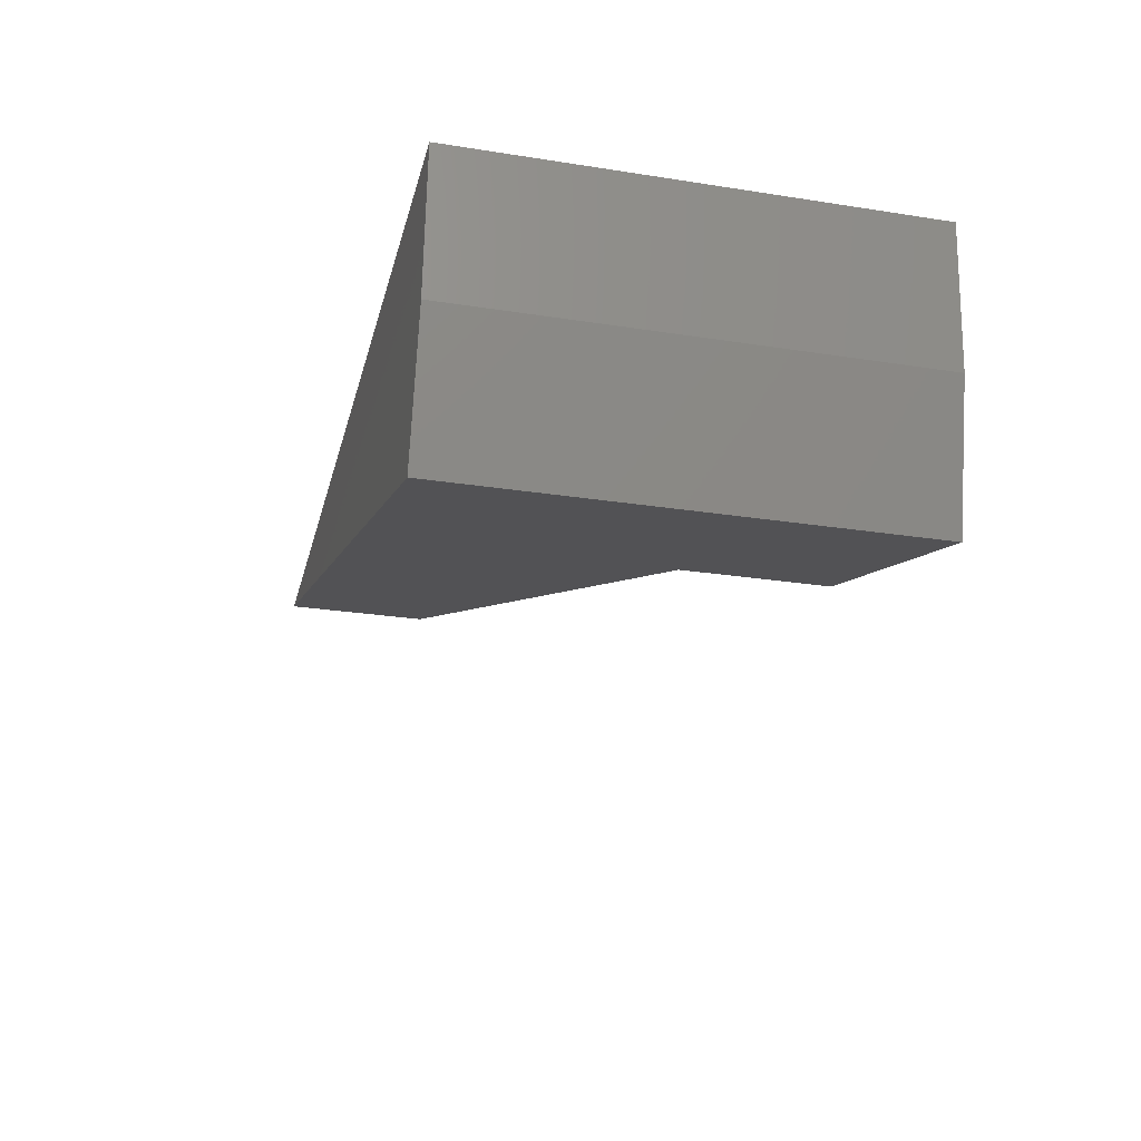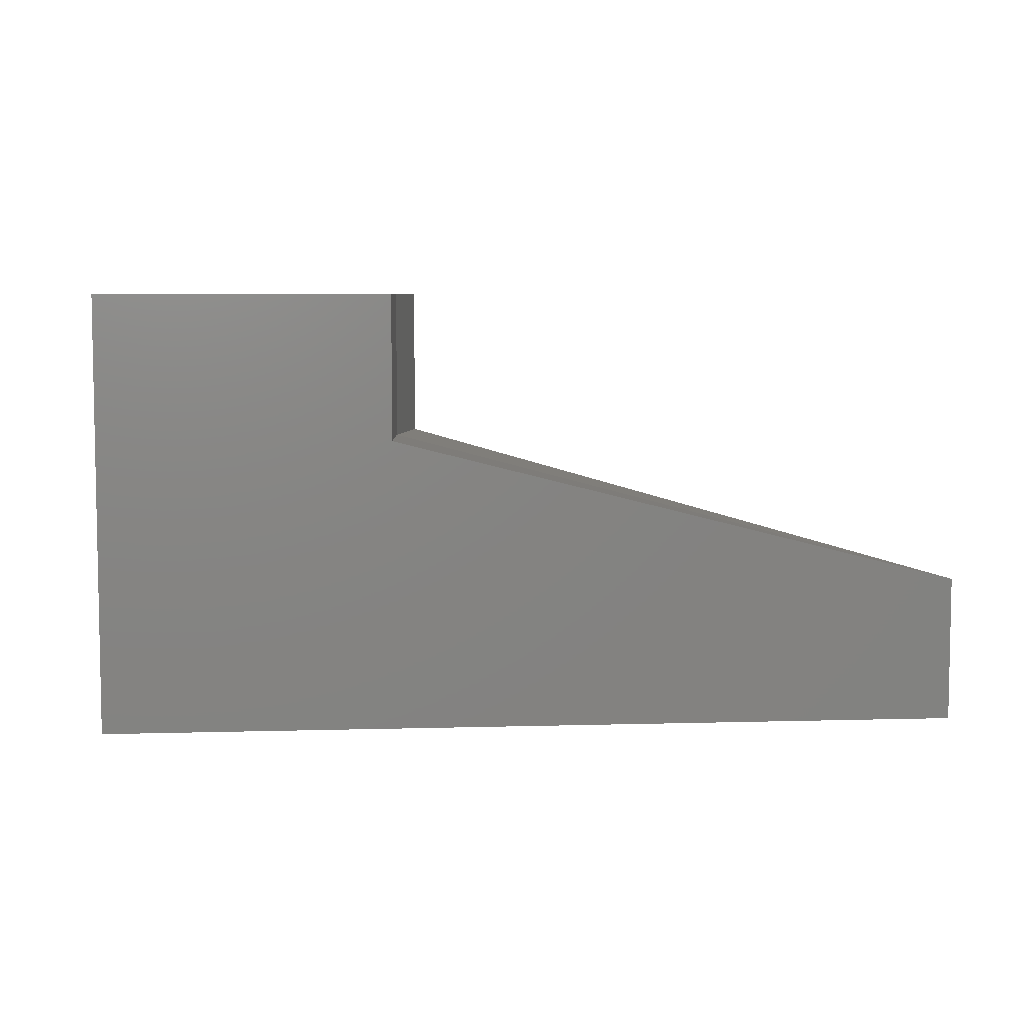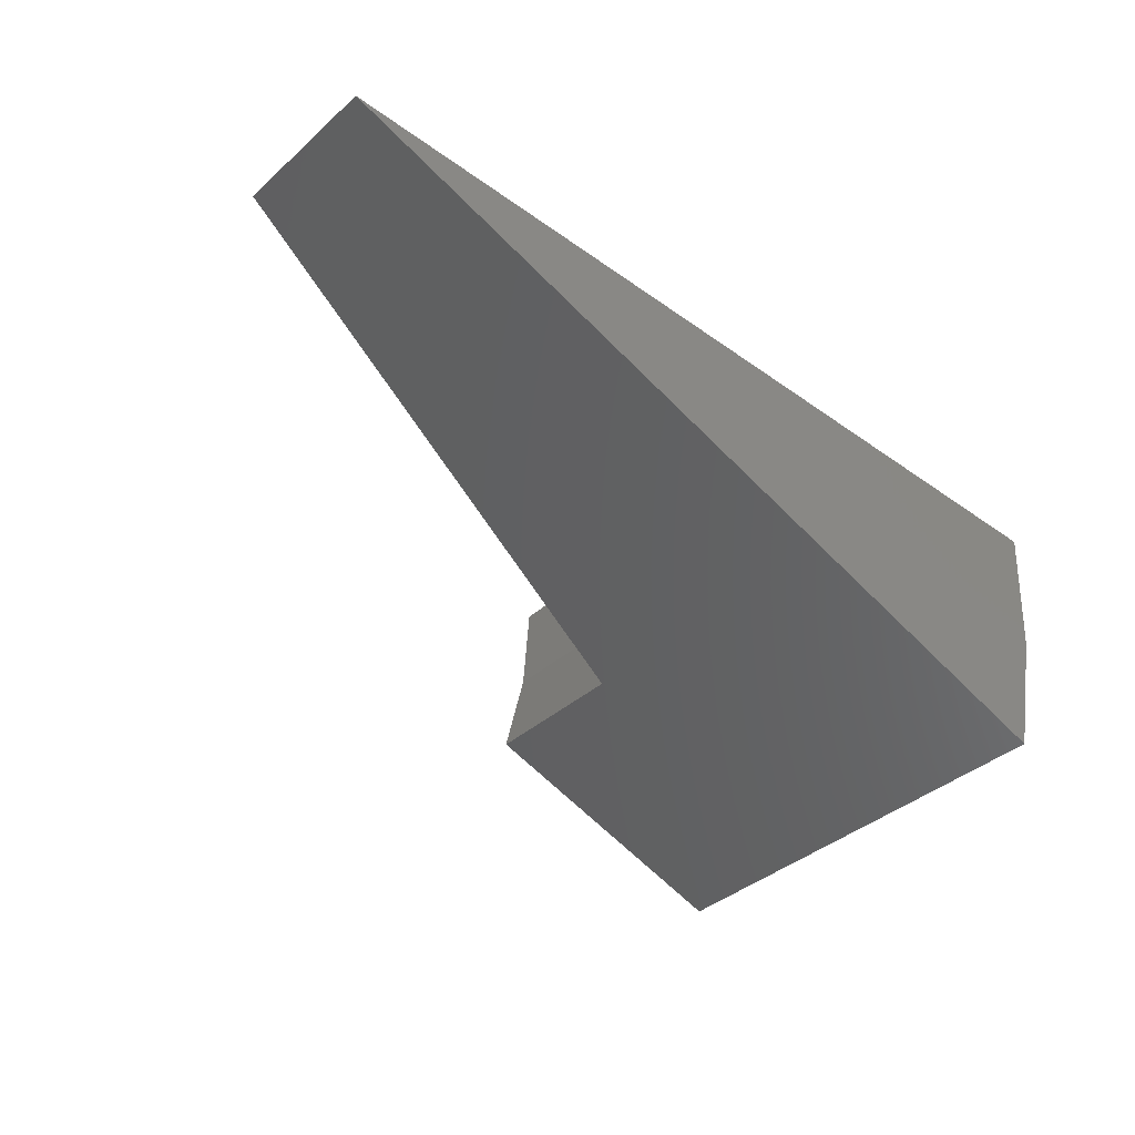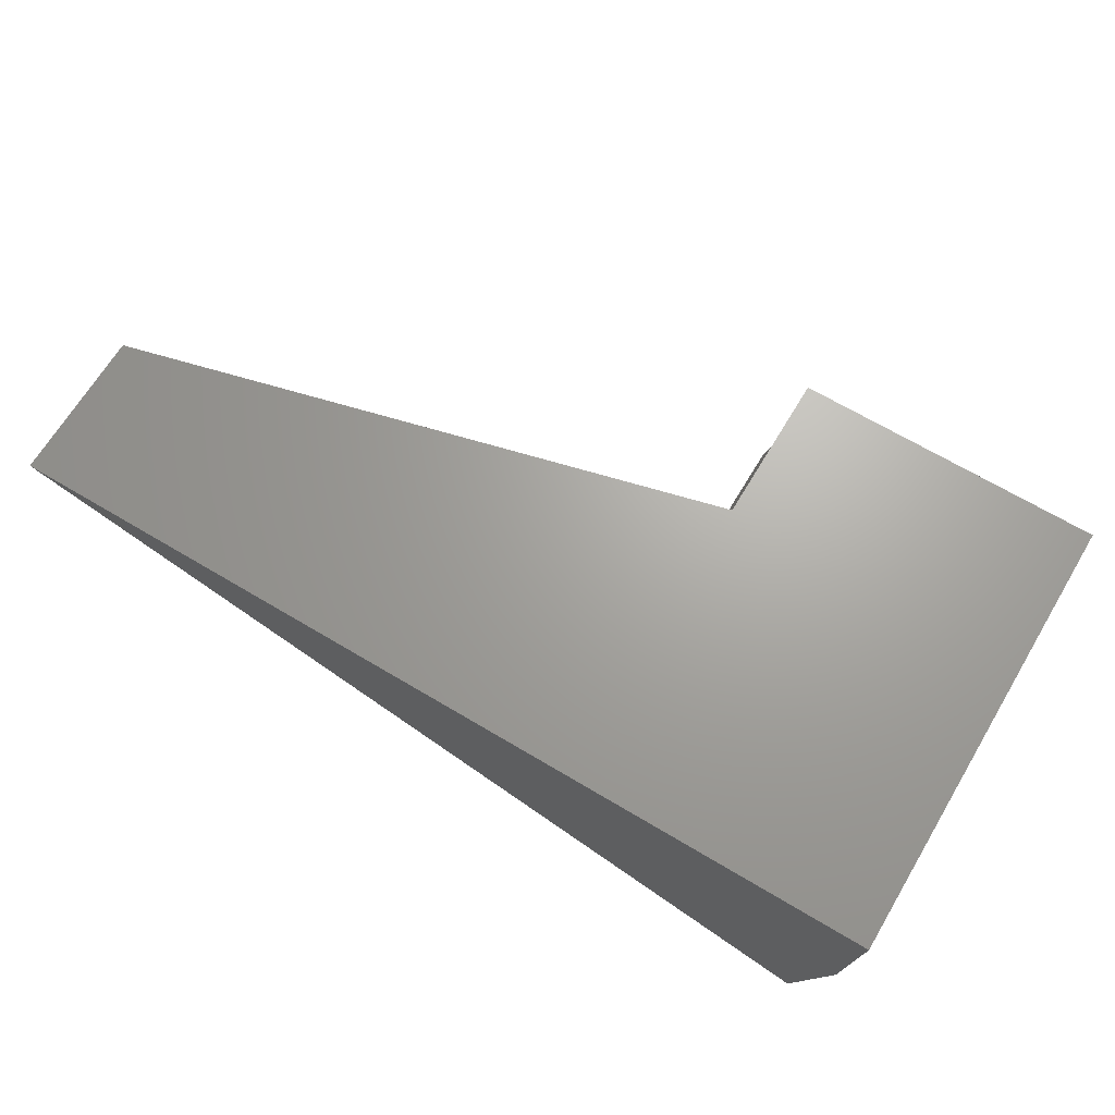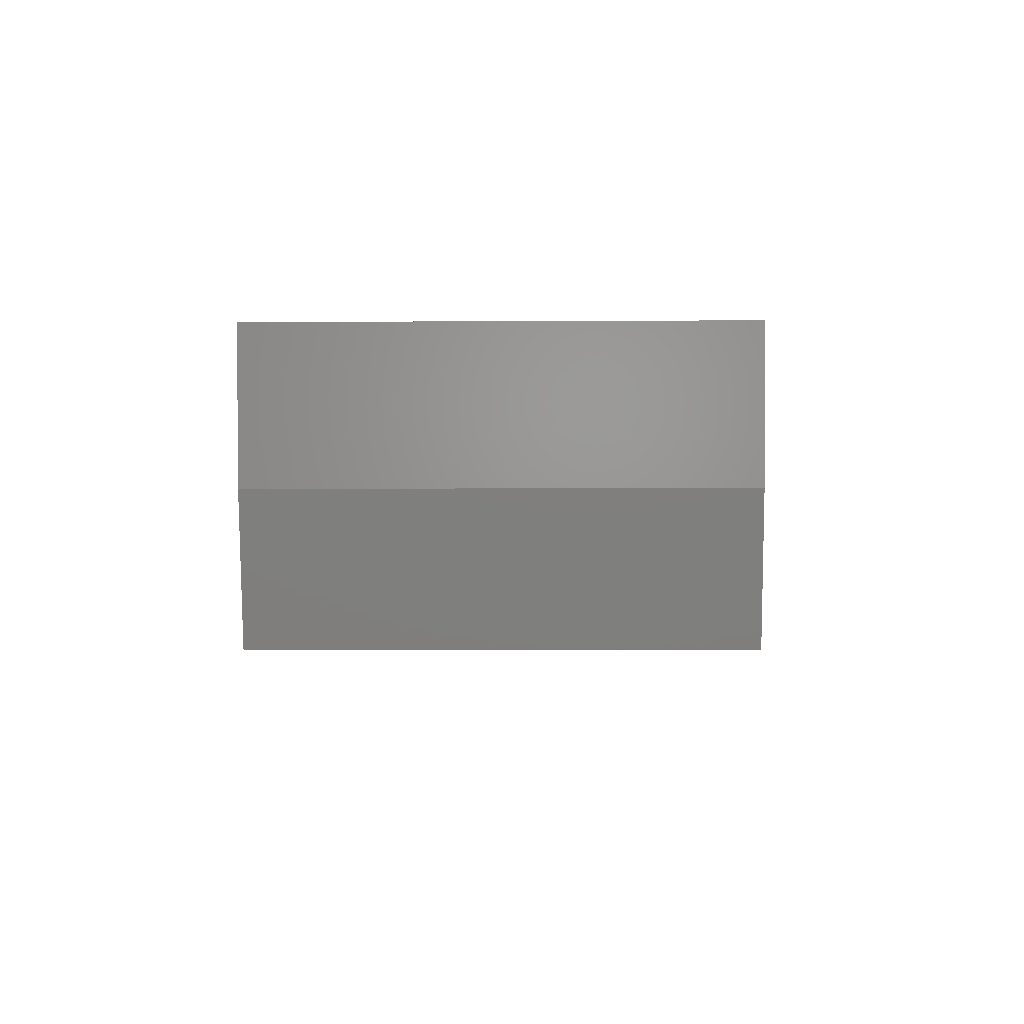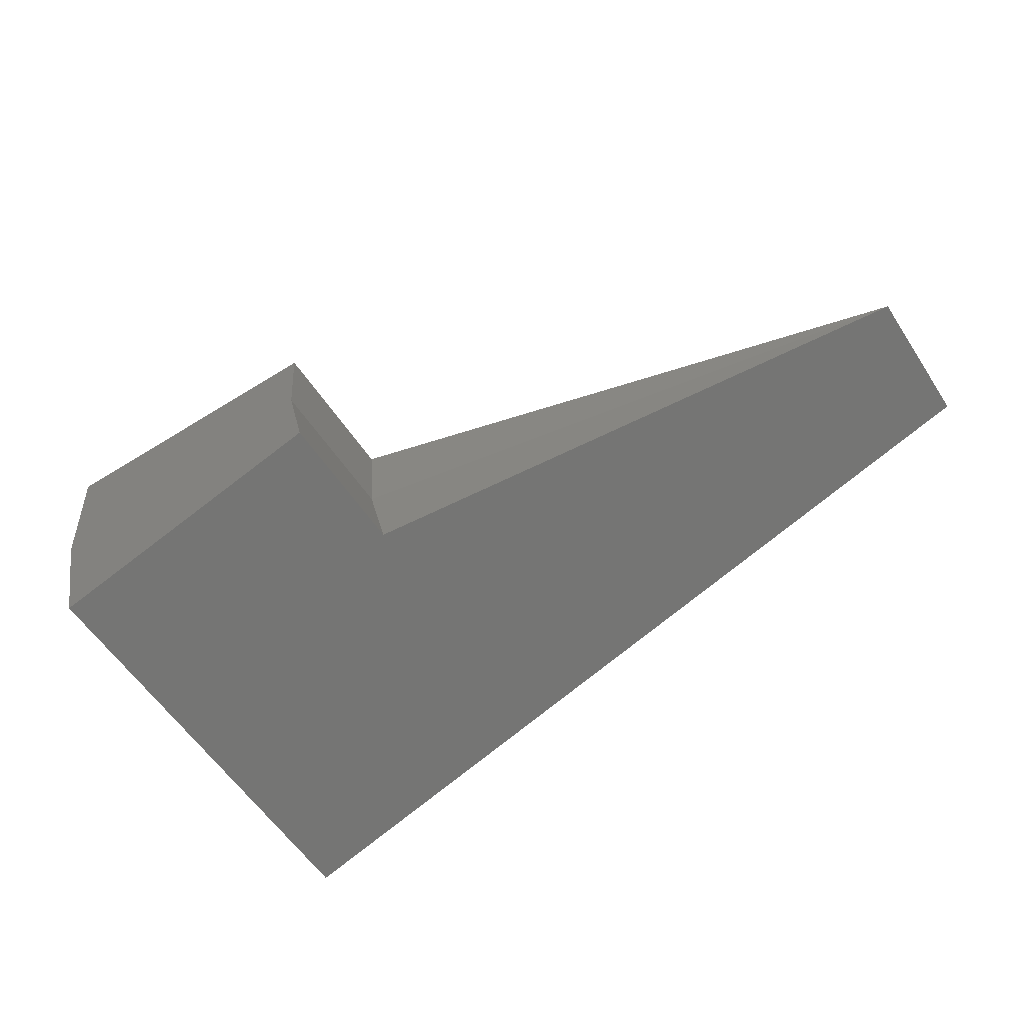
<metadata>
{"format":"stl","ext":"stl","renderer":"f3d","projection":"perspective","resolution":1024,"background":"white","views":[{"elev":-26.3,"azim":-103.8,"up":"+Y"},{"elev":6.3,"azim":13.4,"up":"+Z"},{"elev":-38.6,"azim":137.9,"up":"+Y"},{"elev":67.5,"azim":-149.1,"up":"+Y"},{"elev":-2.9,"azim":-88.7,"up":"+Y"},{"elev":-57.7,"azim":33.0,"up":"+Y"}]}
</metadata>
<code>
# stl→obj: 14 verts, 24 faces
v -0.7119 -0.2362 -0.1484
v 0 8.327e-17 -0.1484
v 3.408e-16 9.028e-17 -0.02212
v -0.4721 -0.1566 0.1042
v -0.4721 -0.1566 0.2305
v -0.7119 -0.2362 0.2305
v -0.75 0 -0.1484
v -0.75 2.104e-17 0.2305
v -0.4974 4.908e-17 0.2305
v -0.4974 4.207e-17 0.1042
v -0.7404 -0.1196 -0.1484
v -0.7404 -0.1196 0.2305
v -0.491 -0.07932 0.2305
v -0.491 -0.07932 0.1042
f 1 2 3
f 1 3 4
f 1 4 5
f 1 5 6
f 7 8 9
f 7 9 10
f 7 10 3
f 7 3 2
f 1 6 11
f 11 6 12
f 11 12 7
f 7 12 8
f 9 8 13
f 13 8 12
f 13 12 5
f 5 12 6
f 4 14 5
f 5 14 13
f 14 10 13
f 13 10 9
f 10 14 3
f 14 4 3
f 1 11 2
f 11 7 2

</code>
